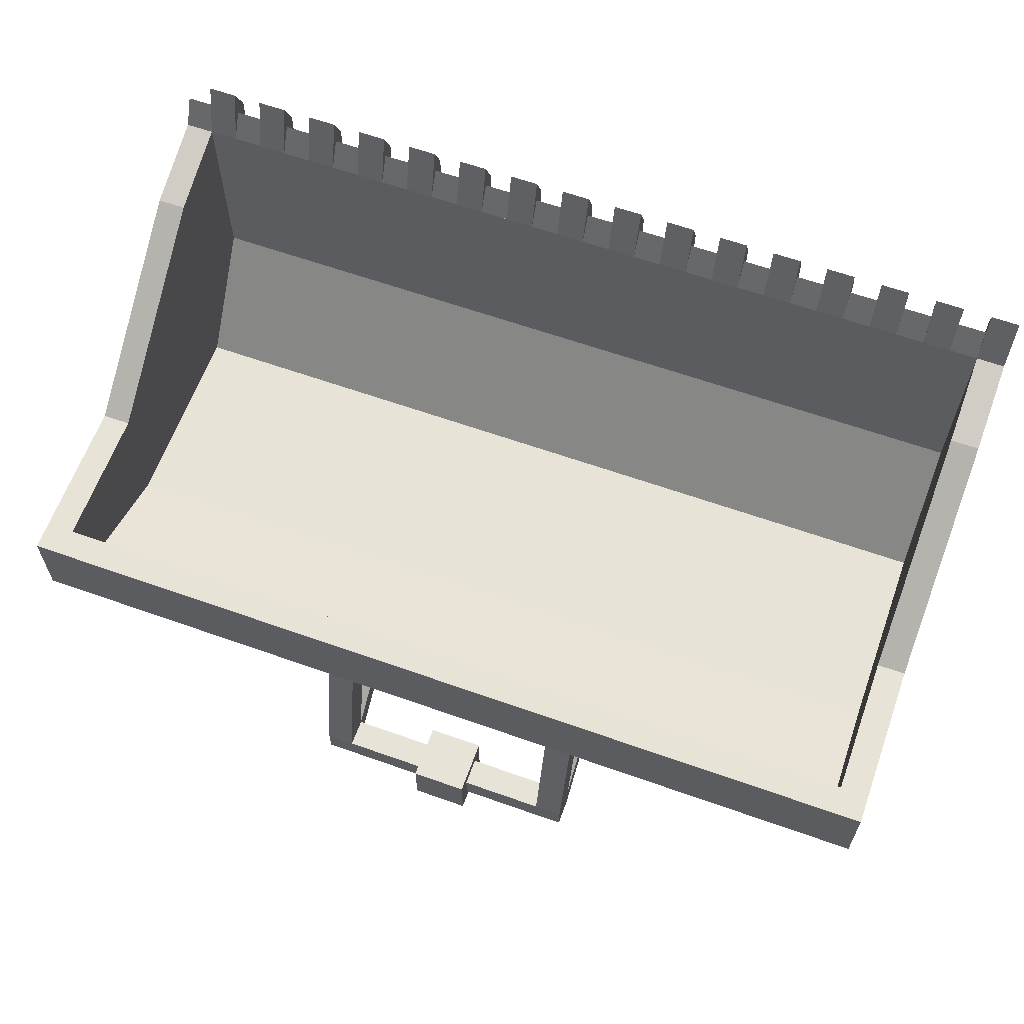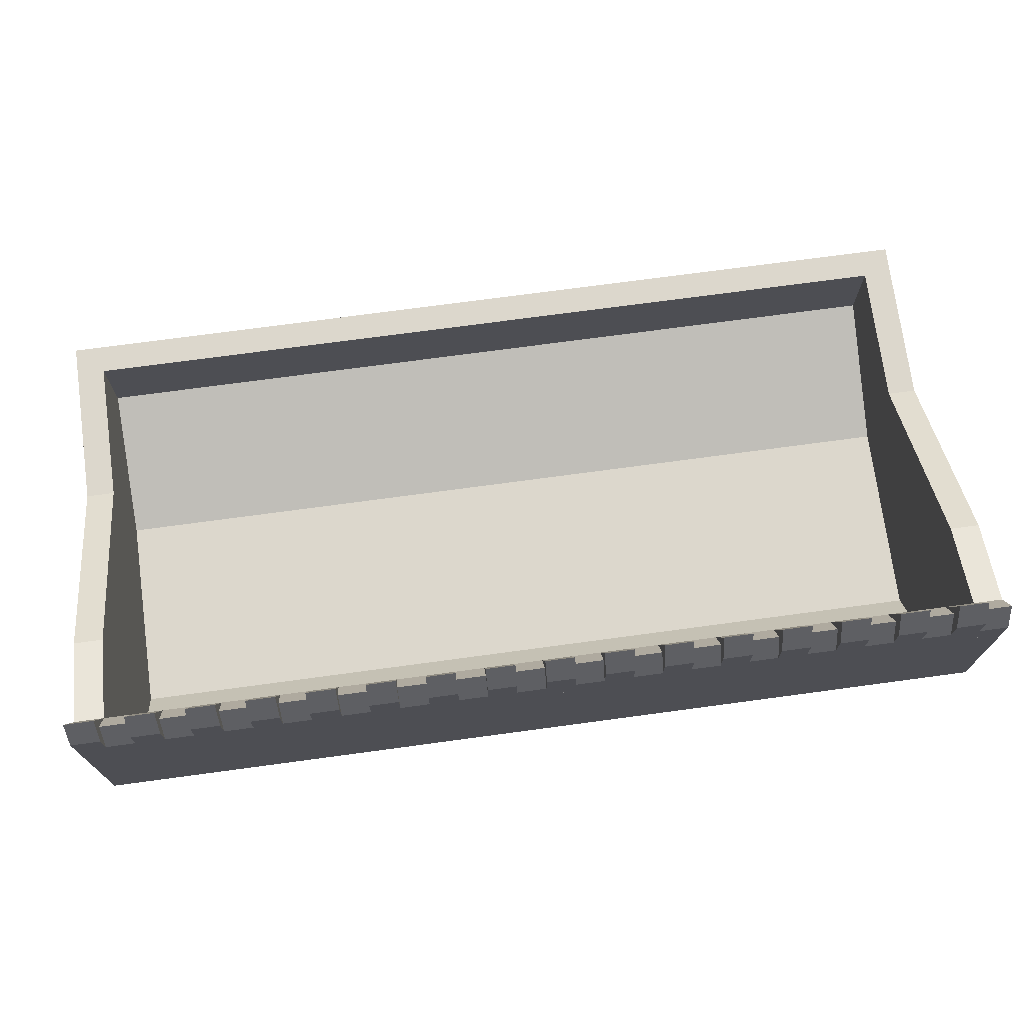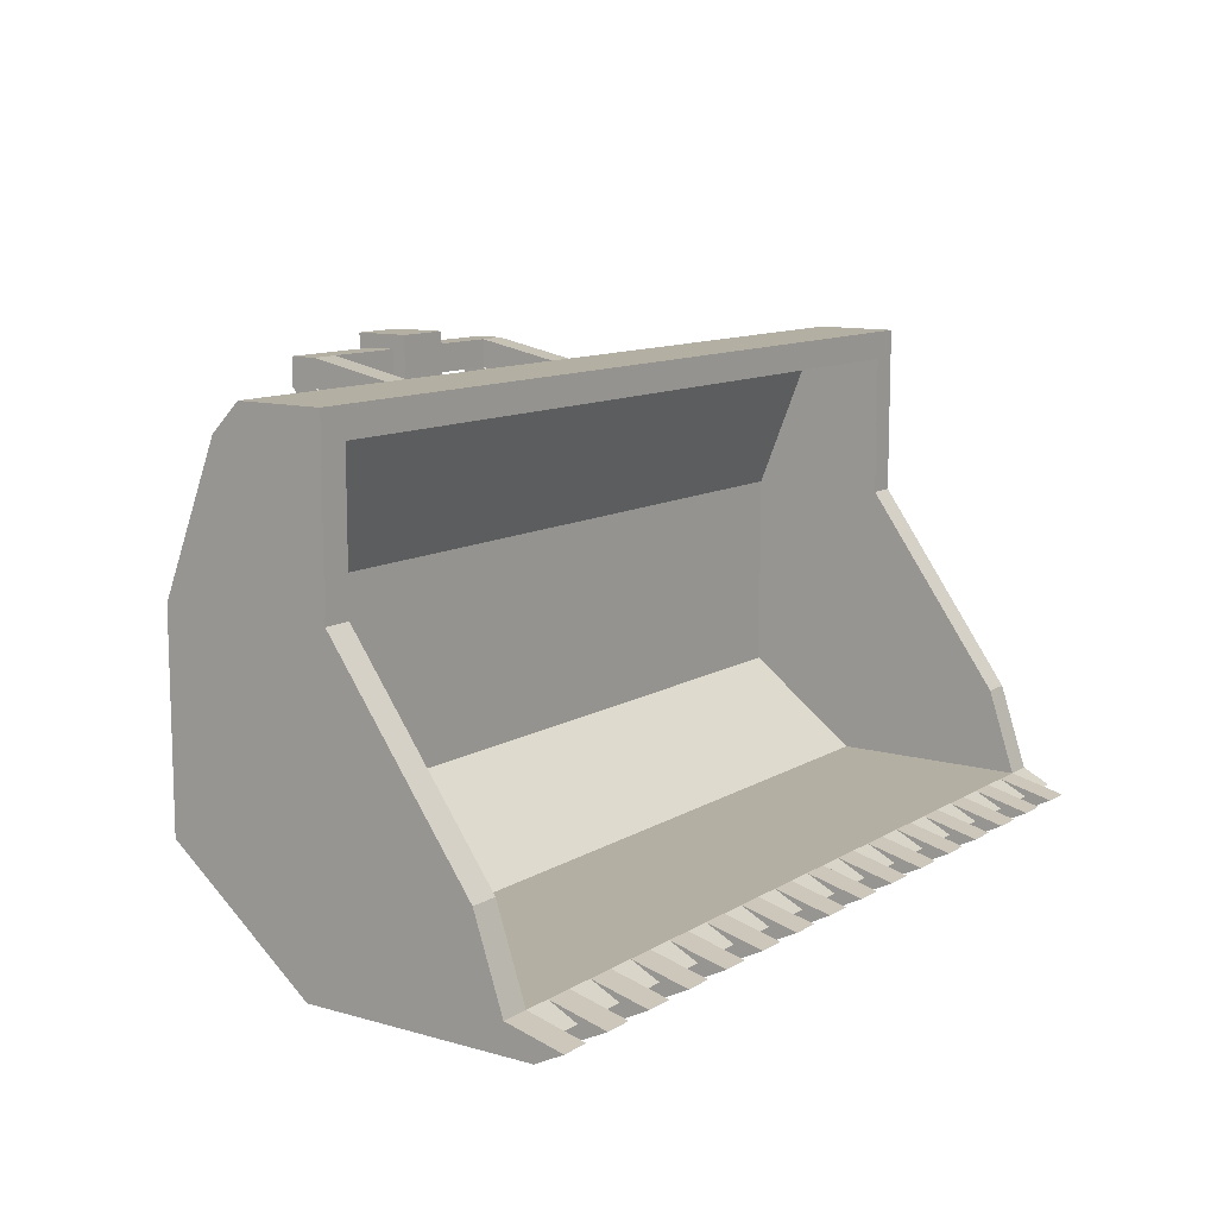
<metadata>
{"format":"obj","ext":"obj","renderer":"f3d","projection":"perspective","resolution":1024,"background":"white","views":[{"elev":62.6,"azim":-160.2,"up":"+Z"},{"elev":72.9,"azim":-7.7,"up":"+Z"},{"elev":11.1,"azim":-55.1,"up":"+Y"}]}
</metadata>
<code>
o $excavator
v -1 0.25 0
v -1 0.25 0.0625
v 1 0.25 0.0625
v 1 0.25 0
v 1 -0.1875 -0
v 1 -0.1875 0.0625
v -1 -0.1875 0.0625
v -1 -0.1875 -0
v -1 0.5625 0.125
v -1 0.5625 0.1875
v 1 0.5625 0.1875
v 1 0.5625 0.125
v 1 0.25 0
v 1 0.25 0.0625
v -1 0.25 0.0625
v -1 0.25 0
v -1 0.625 0.1875
v -1 0.625 0.375
v 1 0.625 0.375
v 1 0.625 0.1875
v 1 0.5625 0.125
v 1 0.5625 0.375
v -1 0.5625 0.375
v -1 0.5625 0.125
v 0.25 0.5625 0.0625
v 0.25 0.5625 0.125
v 0.3125 0.5625 0.125
v 0.3125 0.5625 0.0625
v 0.3125 0.25 -0.0625
v 0.3125 0.25 0
v 0.25 0.25 0
v 0.25 0.25 -0.0625
v -0.3125 0.5625 0.0625
v -0.3125 0.5625 0.125
v -0.25 0.5625 0.125
v -0.25 0.5625 0.0625
v -0.25 0.25 -0.0625
v -0.25 0.25 0
v -0.3125 0.25 0
v -0.3125 0.25 -0.0625
v 0.25 0.625 -0.25
v 0.25 0.5625 0.0625
v 0.3125 0.5625 0.0625
v 0.3125 0.625 -0.25
v 0.3125 0.5625 -0.25
v 0.3125 0.5 0.0375
v 0.25 0.5 0.0375
v 0.25 0.5625 -0.25
v 0.25 0.5625 -0.25
v 0.25 0.3125 -0.0375
v 0.3125 0.3125 -0.0375
v 0.3125 0.5625 -0.25
v 0.3125 0.5625 -0.3125
v 0.3125 0.25 -0.0625
v 0.25 0.25 -0.0625
v 0.25 0.5625 -0.3125
v -0.3125 0.5625 -0.25
v -0.3125 0.3125 -0.0375
v -0.25 0.3125 -0.0375
v -0.25 0.5625 -0.25
v -0.25 0.5625 -0.3125
v -0.25 0.25 -0.0625
v -0.3125 0.25 -0.0625
v -0.3125 0.5625 -0.3125
v -0.3125 0.625 -0.25
v -0.3125 0.5625 0.0625
v -0.25 0.5625 0.0625
v -0.25 0.625 -0.25
v -0.25 0.5625 -0.25
v -0.25 0.5 0.0375
v -0.3125 0.5 0.0375
v -0.3125 0.5625 -0.25
v -0.3125 0.625 -0.3125
v -0.3125 0.625 -0.25
v 0.3125 0.625 -0.25
v 0.3125 0.625 -0.3125
v 0.3125 0.5625 -0.3125
v 0.3125 0.5625 -0.25
v -0.3125 0.5625 -0.25
v -0.3125 0.5625 -0.3125
v -0.0625 0.6562 -0.3438
v -0.0625 0.6562 -0.2188
v 0.0625 0.6562 -0.2188
v 0.0625 0.6562 -0.3438
v 0.0625 0.5312 -0.3438
v 0.0625 0.5312 -0.2188
v -0.0625 0.5312 -0.2188
v -0.0625 0.5312 -0.3438
v 0.125 0.125 -0.125
v 0.125 0.25 0
v 0.1875 0.25 0
v 0.1875 0.125 -0.125
v 0.1875 0 -0.125
v 0.1875 -0.125 -0
v 0.125 -0.125 -0
v 0.125 0 -0.125
v -0.1875 0.125 -0.125
v -0.1875 0.25 0
v -0.125 0.25 0
v -0.125 0.125 -0.125
v -0.125 0 -0.125
v -0.125 -0.125 -0
v -0.1875 -0.125 -0
v -0.1875 0 -0.125
v -1 -0.1875 -0
v -1 -0.1875 0.0625
v 1 -0.1875 0.0625
v 1 -0.1875 -0
v 1 -0.4375 0.3125
v 1 -0.375 0.3125
v -1 -0.375 0.3125
v -1 -0.4375 0.3125
v -1 -0.375 0.3125
v -1 -0.375 0.75
v 1 -0.375 0.75
v 1 -0.375 0.3125
v 1 -0.4375 0.3125
v 1 -0.4375 0.6875
v -1 -0.4375 0.6875
v -1 -0.4375 0.3125
v -1 -0.1875 0.0625
v -1 -0.1875 0.6875
v -0.9375 -0.1875 0.6875
v -0.9375 -0.1875 0.0625
v -0.9375 -0.375 0.3125
v -0.9375 -0.375 0.75
v -1 -0.375 0.75
v -1 -0.375 0.3125
v -1 0.25 0.0625
v -1 0.25 0.375
v -0.9375 0.25 0.375
v -0.9375 0.25 0.0625
v -0.9375 -0.1875 0.0625
v -0.9375 -0.1875 0.6875
v -1 -0.1875 0.6875
v -1 -0.1875 0.0625
v -1 0.5625 0.1875
v -1 0.5625 0.375
v -0.9375 0.5625 0.375
v -0.9375 0.5625 0.1875
v -0.9375 0.25 0.0625
v -0.9375 0.25 0.375
v -1 0.25 0.375
v -1 0.25 0.0625
v 0.9375 0.5625 0.1875
v 0.9375 0.5625 0.375
v 1 0.5625 0.375
v 1 0.5625 0.1875
v 1 0.25 0.0625
v 1 0.25 0.375
v 0.9375 0.25 0.375
v 0.9375 0.25 0.0625
v 0.9375 -0.1875 0.0625
v 0.9375 -0.1875 0.6875
v 1 -0.1875 0.6875
v 1 -0.1875 0.0625
v 1 -0.375 0.3125
v 1 -0.375 0.75
v 0.9375 -0.375 0.75
v 0.9375 -0.375 0.3125
v 0.9375 0.25 0.0625
v 0.9375 0.25 0.375
v 1 0.25 0.375
v 1 0.25 0.0625
v 1 -0.1875 0.0625
v 1 -0.1875 0.6875
v 0.9375 -0.1875 0.6875
v 0.9375 -0.1875 0.0625
v -1 -0.375 0.75
v -1 -0.4062 0.875
v -0.9375 -0.4062 0.875
v -0.9375 -0.375 0.75
v -0.9375 -0.4375 0.6875
v -0.9375 -0.4375 0.8125
v -1 -0.4375 0.8125
v -1 -0.4375 0.6875
v -0.9375 -0.375 0.75
v -0.9375 -0.4062 0.8125
v -0.875 -0.4062 0.8125
v -0.875 -0.375 0.75
v -0.875 -0.4375 0.6875
v -0.875 -0.4375 0.75
v -0.9375 -0.4375 0.75
v -0.9375 -0.4375 0.6875
v -0.8125 -0.375 0.75
v -0.8125 -0.4062 0.8125
v -0.75 -0.4062 0.8125
v -0.75 -0.375 0.75
v -0.75 -0.4375 0.6875
v -0.75 -0.4375 0.75
v -0.8125 -0.4375 0.75
v -0.8125 -0.4375 0.6875
v -0.875 -0.375 0.75
v -0.875 -0.4062 0.875
v -0.8125 -0.4062 0.875
v -0.8125 -0.375 0.75
v -0.8125 -0.4375 0.6875
v -0.8125 -0.4375 0.8125
v -0.875 -0.4375 0.8125
v -0.875 -0.4375 0.6875
v -0.6875 -0.375 0.75
v -0.6875 -0.4062 0.8125
v -0.625 -0.4062 0.8125
v -0.625 -0.375 0.75
v -0.625 -0.4375 0.6875
v -0.625 -0.4375 0.75
v -0.6875 -0.4375 0.75
v -0.6875 -0.4375 0.6875
v -0.75 -0.375 0.75
v -0.75 -0.4062 0.875
v -0.6875 -0.4062 0.875
v -0.6875 -0.375 0.75
v -0.6875 -0.4375 0.6875
v -0.6875 -0.4375 0.8125
v -0.75 -0.4375 0.8125
v -0.75 -0.4375 0.6875
v -0.3125 -0.375 0.75
v -0.3125 -0.4062 0.8125
v -0.25 -0.4062 0.8125
v -0.25 -0.375 0.75
v -0.25 -0.4375 0.6875
v -0.25 -0.4375 0.75
v -0.3125 -0.4375 0.75
v -0.3125 -0.4375 0.6875
v -0.375 -0.375 0.75
v -0.375 -0.4062 0.875
v -0.3125 -0.4062 0.875
v -0.3125 -0.375 0.75
v -0.3125 -0.4375 0.6875
v -0.3125 -0.4375 0.8125
v -0.375 -0.4375 0.8125
v -0.375 -0.4375 0.6875
v -0.4375 -0.375 0.75
v -0.4375 -0.4062 0.8125
v -0.375 -0.4062 0.8125
v -0.375 -0.375 0.75
v -0.375 -0.4375 0.6875
v -0.375 -0.4375 0.75
v -0.4375 -0.4375 0.75
v -0.4375 -0.4375 0.6875
v -0.5 -0.375 0.75
v -0.5 -0.4062 0.875
v -0.4375 -0.4062 0.875
v -0.4375 -0.375 0.75
v -0.4375 -0.4375 0.6875
v -0.4375 -0.4375 0.8125
v -0.5 -0.4375 0.8125
v -0.5 -0.4375 0.6875
v -0.5625 -0.375 0.75
v -0.5625 -0.4062 0.8125
v -0.5 -0.4062 0.8125
v -0.5 -0.375 0.75
v -0.5 -0.4375 0.6875
v -0.5 -0.4375 0.75
v -0.5625 -0.4375 0.75
v -0.5625 -0.4375 0.6875
v -0.625 -0.375 0.75
v -0.625 -0.4062 0.875
v -0.5625 -0.4062 0.875
v -0.5625 -0.375 0.75
v -0.5625 -0.4375 0.6875
v -0.5625 -0.4375 0.8125
v -0.625 -0.4375 0.8125
v -0.625 -0.4375 0.6875
v 0.0625 -0.375 0.75
v 0.0625 -0.4062 0.8125
v 0.125 -0.4062 0.8125
v 0.125 -0.375 0.75
v 0.125 -0.4375 0.6875
v 0.125 -0.4375 0.75
v 0.0625 -0.4375 0.75
v 0.0625 -0.4375 0.6875
v 0 -0.375 0.75
v 0 -0.4062 0.875
v 0.0625 -0.4062 0.875
v 0.0625 -0.375 0.75
v 0.0625 -0.4375 0.6875
v 0.0625 -0.4375 0.8125
v 0 -0.4375 0.8125
v 0 -0.4375 0.6875
v -0.0625 -0.375 0.75
v -0.0625 -0.4062 0.8125
v 0 -0.4062 0.8125
v 0 -0.375 0.75
v 0 -0.4375 0.6875
v 0 -0.4375 0.75
v -0.0625 -0.4375 0.75
v -0.0625 -0.4375 0.6875
v -0.125 -0.375 0.75
v -0.125 -0.4062 0.875
v -0.0625 -0.4062 0.875
v -0.0625 -0.375 0.75
v -0.0625 -0.4375 0.6875
v -0.0625 -0.4375 0.8125
v -0.125 -0.4375 0.8125
v -0.125 -0.4375 0.6875
v -0.1875 -0.375 0.75
v -0.1875 -0.4062 0.8125
v -0.125 -0.4062 0.8125
v -0.125 -0.375 0.75
v -0.125 -0.4375 0.6875
v -0.125 -0.4375 0.75
v -0.1875 -0.4375 0.75
v -0.1875 -0.4375 0.6875
v -0.25 -0.375 0.75
v -0.25 -0.4062 0.875
v -0.1875 -0.4062 0.875
v -0.1875 -0.375 0.75
v -0.1875 -0.4375 0.6875
v -0.1875 -0.4375 0.8125
v -0.25 -0.4375 0.8125
v -0.25 -0.4375 0.6875
v 0.4375 -0.375 0.75
v 0.4375 -0.4062 0.8125
v 0.5 -0.4062 0.8125
v 0.5 -0.375 0.75
v 0.5 -0.4375 0.6875
v 0.5 -0.4375 0.75
v 0.4375 -0.4375 0.75
v 0.4375 -0.4375 0.6875
v 0.375 -0.375 0.75
v 0.375 -0.4062 0.875
v 0.4375 -0.4062 0.875
v 0.4375 -0.375 0.75
v 0.4375 -0.4375 0.6875
v 0.4375 -0.4375 0.8125
v 0.375 -0.4375 0.8125
v 0.375 -0.4375 0.6875
v 0.3125 -0.375 0.75
v 0.3125 -0.4062 0.8125
v 0.375 -0.4062 0.8125
v 0.375 -0.375 0.75
v 0.375 -0.4375 0.6875
v 0.375 -0.4375 0.75
v 0.3125 -0.4375 0.75
v 0.3125 -0.4375 0.6875
v 0.25 -0.375 0.75
v 0.25 -0.4062 0.875
v 0.3125 -0.4062 0.875
v 0.3125 -0.375 0.75
v 0.3125 -0.4375 0.6875
v 0.3125 -0.4375 0.8125
v 0.25 -0.4375 0.8125
v 0.25 -0.4375 0.6875
v 0.1875 -0.375 0.75
v 0.1875 -0.4062 0.8125
v 0.25 -0.4062 0.8125
v 0.25 -0.375 0.75
v 0.25 -0.4375 0.6875
v 0.25 -0.4375 0.75
v 0.1875 -0.4375 0.75
v 0.1875 -0.4375 0.6875
v 0.125 -0.375 0.75
v 0.125 -0.4062 0.875
v 0.1875 -0.4062 0.875
v 0.1875 -0.375 0.75
v 0.1875 -0.4375 0.6875
v 0.1875 -0.4375 0.8125
v 0.125 -0.4375 0.8125
v 0.125 -0.4375 0.6875
v 0.8125 -0.375 0.75
v 0.8125 -0.4062 0.8125
v 0.875 -0.4062 0.8125
v 0.875 -0.375 0.75
v 0.875 -0.4375 0.6875
v 0.875 -0.4375 0.75
v 0.8125 -0.4375 0.75
v 0.8125 -0.4375 0.6875
v 0.75 -0.375 0.75
v 0.75 -0.4062 0.875
v 0.8125 -0.4062 0.875
v 0.8125 -0.375 0.75
v 0.8125 -0.4375 0.6875
v 0.8125 -0.4375 0.8125
v 0.75 -0.4375 0.8125
v 0.75 -0.4375 0.6875
v 0.6875 -0.375 0.75
v 0.6875 -0.4062 0.8125
v 0.75 -0.4062 0.8125
v 0.75 -0.375 0.75
v 0.75 -0.4375 0.6875
v 0.75 -0.4375 0.75
v 0.6875 -0.4375 0.75
v 0.6875 -0.4375 0.6875
v 0.625 -0.375 0.75
v 0.625 -0.4062 0.875
v 0.6875 -0.4062 0.875
v 0.6875 -0.375 0.75
v 0.6875 -0.4375 0.6875
v 0.6875 -0.4375 0.8125
v 0.625 -0.4375 0.8125
v 0.625 -0.4375 0.6875
v 0.5625 -0.375 0.75
v 0.5625 -0.4062 0.8125
v 0.625 -0.4062 0.8125
v 0.625 -0.375 0.75
v 0.625 -0.4375 0.6875
v 0.625 -0.4375 0.75
v 0.5625 -0.4375 0.75
v 0.5625 -0.4375 0.6875
v 0.5 -0.375 0.75
v 0.5 -0.4062 0.875
v 0.5625 -0.4062 0.875
v 0.5625 -0.375 0.75
v 0.5625 -0.4375 0.6875
v 0.5625 -0.4375 0.8125
v 0.5 -0.4375 0.8125
v 0.5 -0.4375 0.6875
v 0.9375 -0.375 0.75
v 0.9375 -0.4062 0.8125
v 1 -0.4062 0.8125
v 1 -0.375 0.75
v 1 -0.4375 0.6875
v 1 -0.4375 0.75
v 0.9375 -0.4375 0.75
v 0.9375 -0.4375 0.6875
v 0.875 -0.375 0.75
v 0.875 -0.4062 0.875
v 0.9375 -0.4062 0.875
v 0.9375 -0.375 0.75
v 0.9375 -0.4375 0.6875
v 0.9375 -0.4375 0.8125
v 0.875 -0.4375 0.8125
v 0.875 -0.4375 0.6875
f 1 2 3 4
f 5 6 7 8
f 2 1 8 7
f 4 3 6 5
f 3 2 7 6
f 1 4 5 8
f 9 10 11 12
f 13 14 15 16
f 10 9 16 15
f 12 11 14 13
f 11 10 15 14
f 9 12 13 16
f 17 18 19 20
f 21 22 23 24
f 18 17 24 23
f 20 19 22 21
f 19 18 23 22
f 17 20 21 24
f 25 26 27 28
f 29 30 31 32
f 26 25 32 31
f 28 27 30 29
f 27 26 31 30
f 25 28 29 32
f 33 34 35 36
f 37 38 39 40
f 34 33 40 39
f 36 35 38 37
f 35 34 39 38
f 33 36 37 40
f 41 42 43 44
f 45 46 47 48
f 42 41 48 47
f 44 43 46 45
f 43 42 47 46
f 41 44 45 48
f 49 50 51 52
f 53 54 55 56
f 50 49 56 55
f 52 51 54 53
f 51 50 55 54
f 49 52 53 56
f 57 58 59 60
f 61 62 63 64
f 58 57 64 63
f 60 59 62 61
f 59 58 63 62
f 57 60 61 64
f 65 66 67 68
f 69 70 71 72
f 66 65 72 71
f 68 67 70 69
f 67 66 71 70
f 65 68 69 72
f 73 74 75 76
f 77 78 79 80
f 74 73 80 79
f 76 75 78 77
f 75 74 79 78
f 73 76 77 80
f 81 82 83 84
f 85 86 87 88
f 82 81 88 87
f 84 83 86 85
f 83 82 87 86
f 81 84 85 88
f 89 90 91 92
f 93 94 95 96
f 90 89 96 95
f 92 91 94 93
f 91 90 95 94
f 89 92 93 96
f 97 98 99 100
f 101 102 103 104
f 98 97 104 103
f 100 99 102 101
f 99 98 103 102
f 97 100 101 104
f 105 106 107 108
f 109 110 111 112
f 106 105 112 111
f 108 107 110 109
f 107 106 111 110
f 105 108 109 112
f 113 114 115 116
f 117 118 119 120
f 114 113 120 119
f 116 115 118 117
f 115 114 119 118
f 113 116 117 120
f 121 122 123 124
f 125 126 127 128
f 122 121 128 127
f 124 123 126 125
f 123 122 127 126
f 121 124 125 128
f 129 130 131 132
f 133 134 135 136
f 130 129 136 135
f 132 131 134 133
f 131 130 135 134
f 129 132 133 136
f 137 138 139 140
f 141 142 143 144
f 138 137 144 143
f 140 139 142 141
f 139 138 143 142
f 137 140 141 144
f 145 146 147 148
f 149 150 151 152
f 146 145 152 151
f 148 147 150 149
f 147 146 151 150
f 145 148 149 152
f 153 154 155 156
f 157 158 159 160
f 154 153 160 159
f 156 155 158 157
f 155 154 159 158
f 153 156 157 160
f 161 162 163 164
f 165 166 167 168
f 162 161 168 167
f 164 163 166 165
f 163 162 167 166
f 161 164 165 168
f 169 170 171 172
f 173 174 175 176
f 170 169 176 175
f 172 171 174 173
f 171 170 175 174
f 169 172 173 176
f 177 178 179 180
f 181 182 183 184
f 178 177 184 183
f 180 179 182 181
f 179 178 183 182
f 177 180 181 184
f 185 186 187 188
f 189 190 191 192
f 186 185 192 191
f 188 187 190 189
f 187 186 191 190
f 185 188 189 192
f 193 194 195 196
f 197 198 199 200
f 194 193 200 199
f 196 195 198 197
f 195 194 199 198
f 193 196 197 200
f 201 202 203 204
f 205 206 207 208
f 202 201 208 207
f 204 203 206 205
f 203 202 207 206
f 201 204 205 208
f 209 210 211 212
f 213 214 215 216
f 210 209 216 215
f 212 211 214 213
f 211 210 215 214
f 209 212 213 216
f 217 218 219 220
f 221 222 223 224
f 218 217 224 223
f 220 219 222 221
f 219 218 223 222
f 217 220 221 224
f 225 226 227 228
f 229 230 231 232
f 226 225 232 231
f 228 227 230 229
f 227 226 231 230
f 225 228 229 232
f 233 234 235 236
f 237 238 239 240
f 234 233 240 239
f 236 235 238 237
f 235 234 239 238
f 233 236 237 240
f 241 242 243 244
f 245 246 247 248
f 242 241 248 247
f 244 243 246 245
f 243 242 247 246
f 241 244 245 248
f 249 250 251 252
f 253 254 255 256
f 250 249 256 255
f 252 251 254 253
f 251 250 255 254
f 249 252 253 256
f 257 258 259 260
f 261 262 263 264
f 258 257 264 263
f 260 259 262 261
f 259 258 263 262
f 257 260 261 264
f 265 266 267 268
f 269 270 271 272
f 266 265 272 271
f 268 267 270 269
f 267 266 271 270
f 265 268 269 272
f 273 274 275 276
f 277 278 279 280
f 274 273 280 279
f 276 275 278 277
f 275 274 279 278
f 273 276 277 280
f 281 282 283 284
f 285 286 287 288
f 282 281 288 287
f 284 283 286 285
f 283 282 287 286
f 281 284 285 288
f 289 290 291 292
f 293 294 295 296
f 290 289 296 295
f 292 291 294 293
f 291 290 295 294
f 289 292 293 296
f 297 298 299 300
f 301 302 303 304
f 298 297 304 303
f 300 299 302 301
f 299 298 303 302
f 297 300 301 304
f 305 306 307 308
f 309 310 311 312
f 306 305 312 311
f 308 307 310 309
f 307 306 311 310
f 305 308 309 312
f 313 314 315 316
f 317 318 319 320
f 314 313 320 319
f 316 315 318 317
f 315 314 319 318
f 313 316 317 320
f 321 322 323 324
f 325 326 327 328
f 322 321 328 327
f 324 323 326 325
f 323 322 327 326
f 321 324 325 328
f 329 330 331 332
f 333 334 335 336
f 330 329 336 335
f 332 331 334 333
f 331 330 335 334
f 329 332 333 336
f 337 338 339 340
f 341 342 343 344
f 338 337 344 343
f 340 339 342 341
f 339 338 343 342
f 337 340 341 344
f 345 346 347 348
f 349 350 351 352
f 346 345 352 351
f 348 347 350 349
f 347 346 351 350
f 345 348 349 352
f 353 354 355 356
f 357 358 359 360
f 354 353 360 359
f 356 355 358 357
f 355 354 359 358
f 353 356 357 360
f 361 362 363 364
f 365 366 367 368
f 362 361 368 367
f 364 363 366 365
f 363 362 367 366
f 361 364 365 368
f 369 370 371 372
f 373 374 375 376
f 370 369 376 375
f 372 371 374 373
f 371 370 375 374
f 369 372 373 376
f 377 378 379 380
f 381 382 383 384
f 378 377 384 383
f 380 379 382 381
f 379 378 383 382
f 377 380 381 384
f 385 386 387 388
f 389 390 391 392
f 386 385 392 391
f 388 387 390 389
f 387 386 391 390
f 385 388 389 392
f 393 394 395 396
f 397 398 399 400
f 394 393 400 399
f 396 395 398 397
f 395 394 399 398
f 393 396 397 400
f 401 402 403 404
f 405 406 407 408
f 402 401 408 407
f 404 403 406 405
f 403 402 407 406
f 401 404 405 408
f 409 410 411 412
f 413 414 415 416
f 410 409 416 415
f 412 411 414 413
f 411 410 415 414
f 409 412 413 416
f 417 418 419 420
f 421 422 423 424
f 418 417 424 423
f 420 419 422 421
f 419 418 423 422
f 417 420 421 424

</code>
